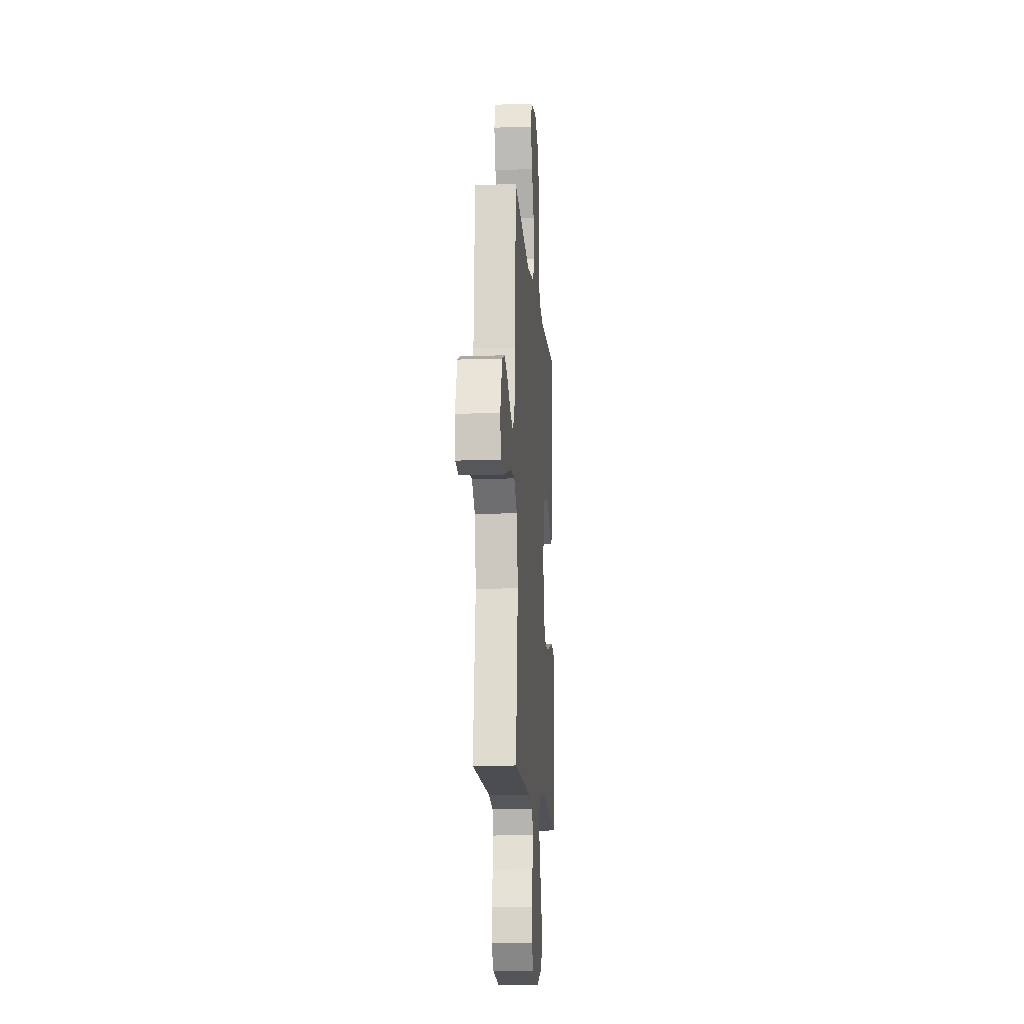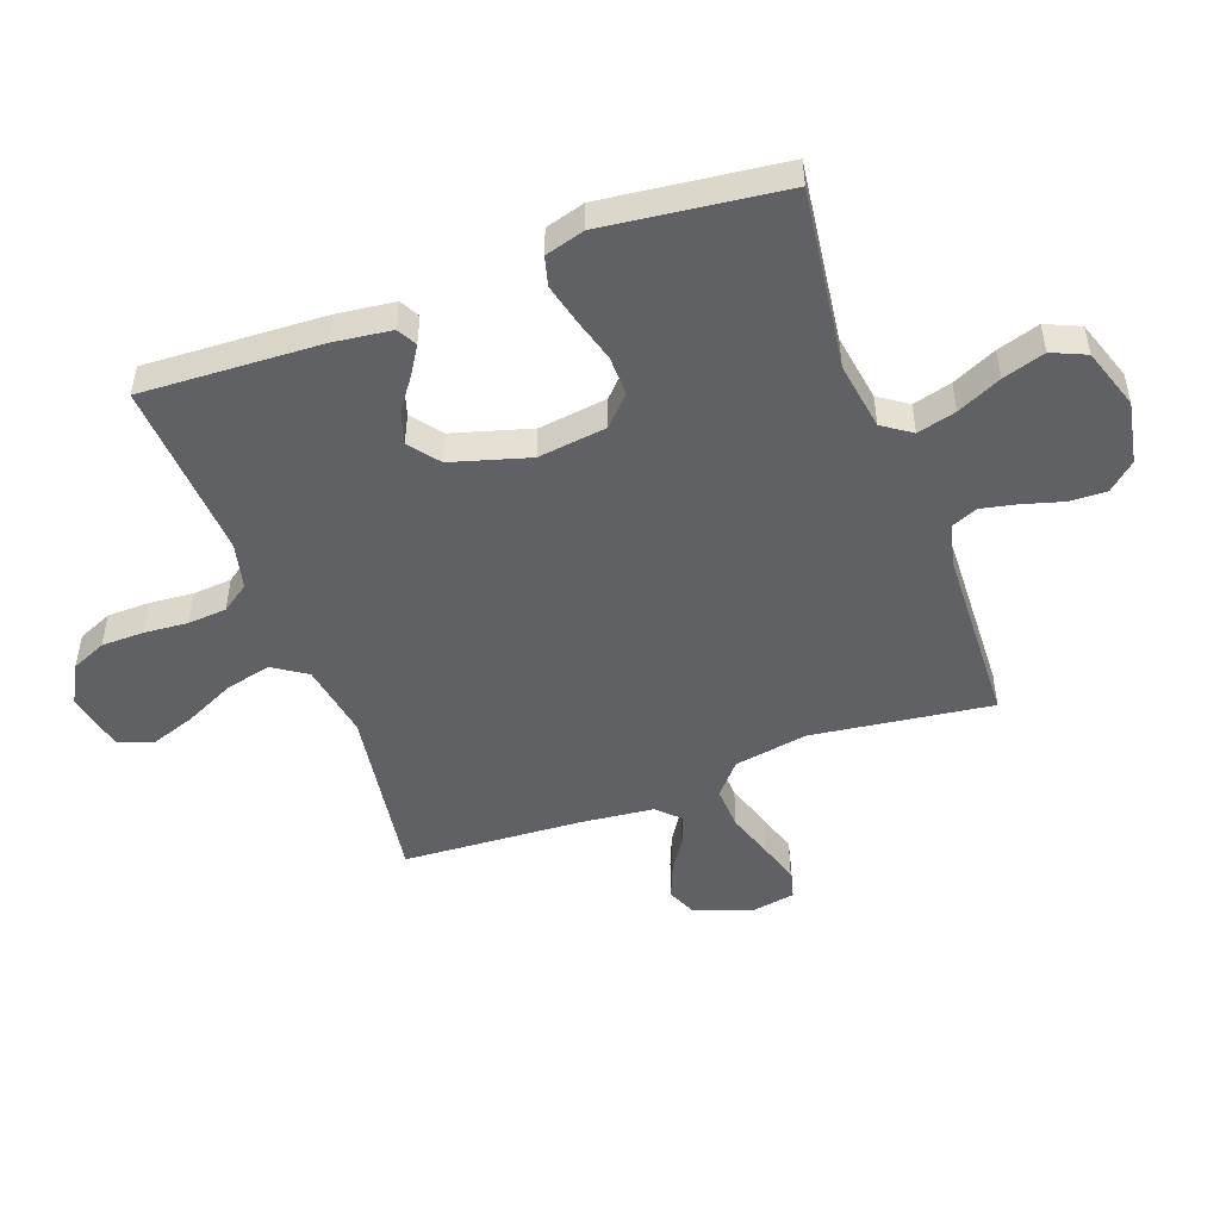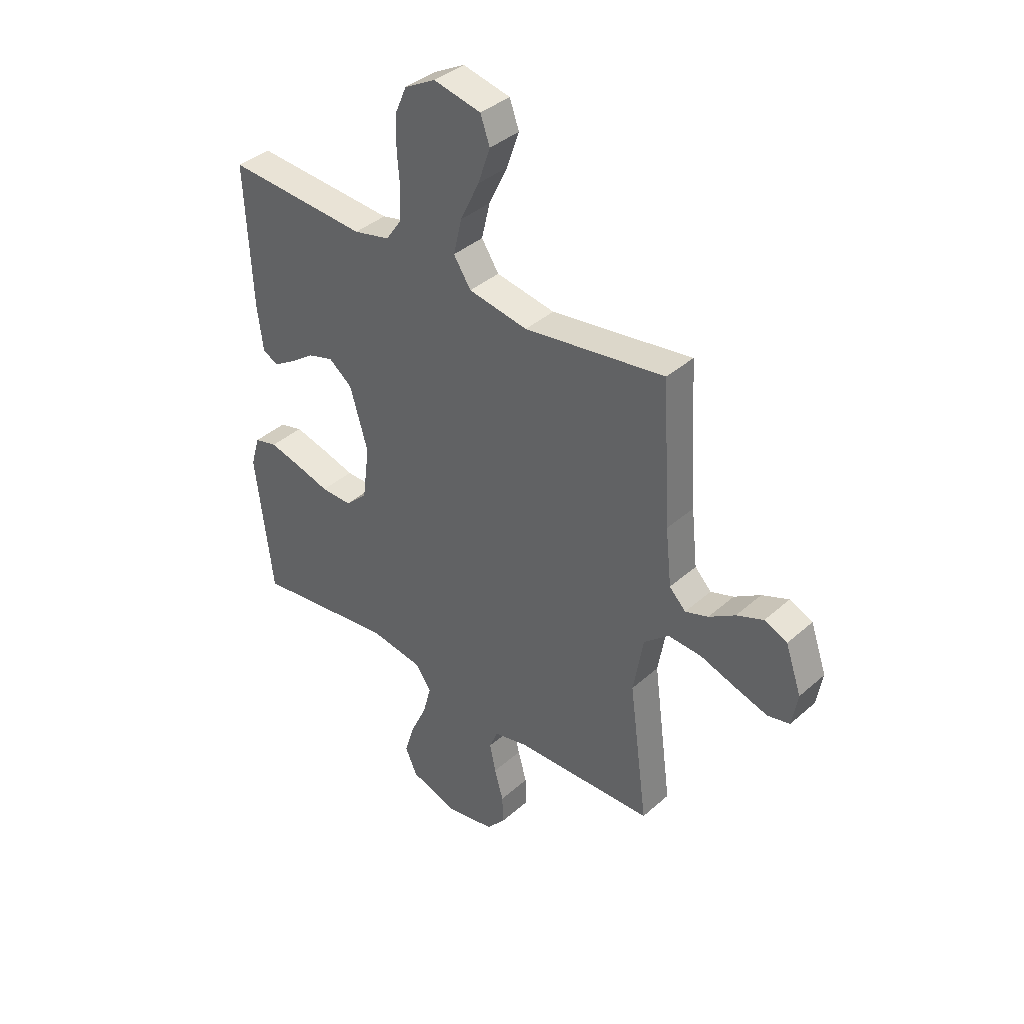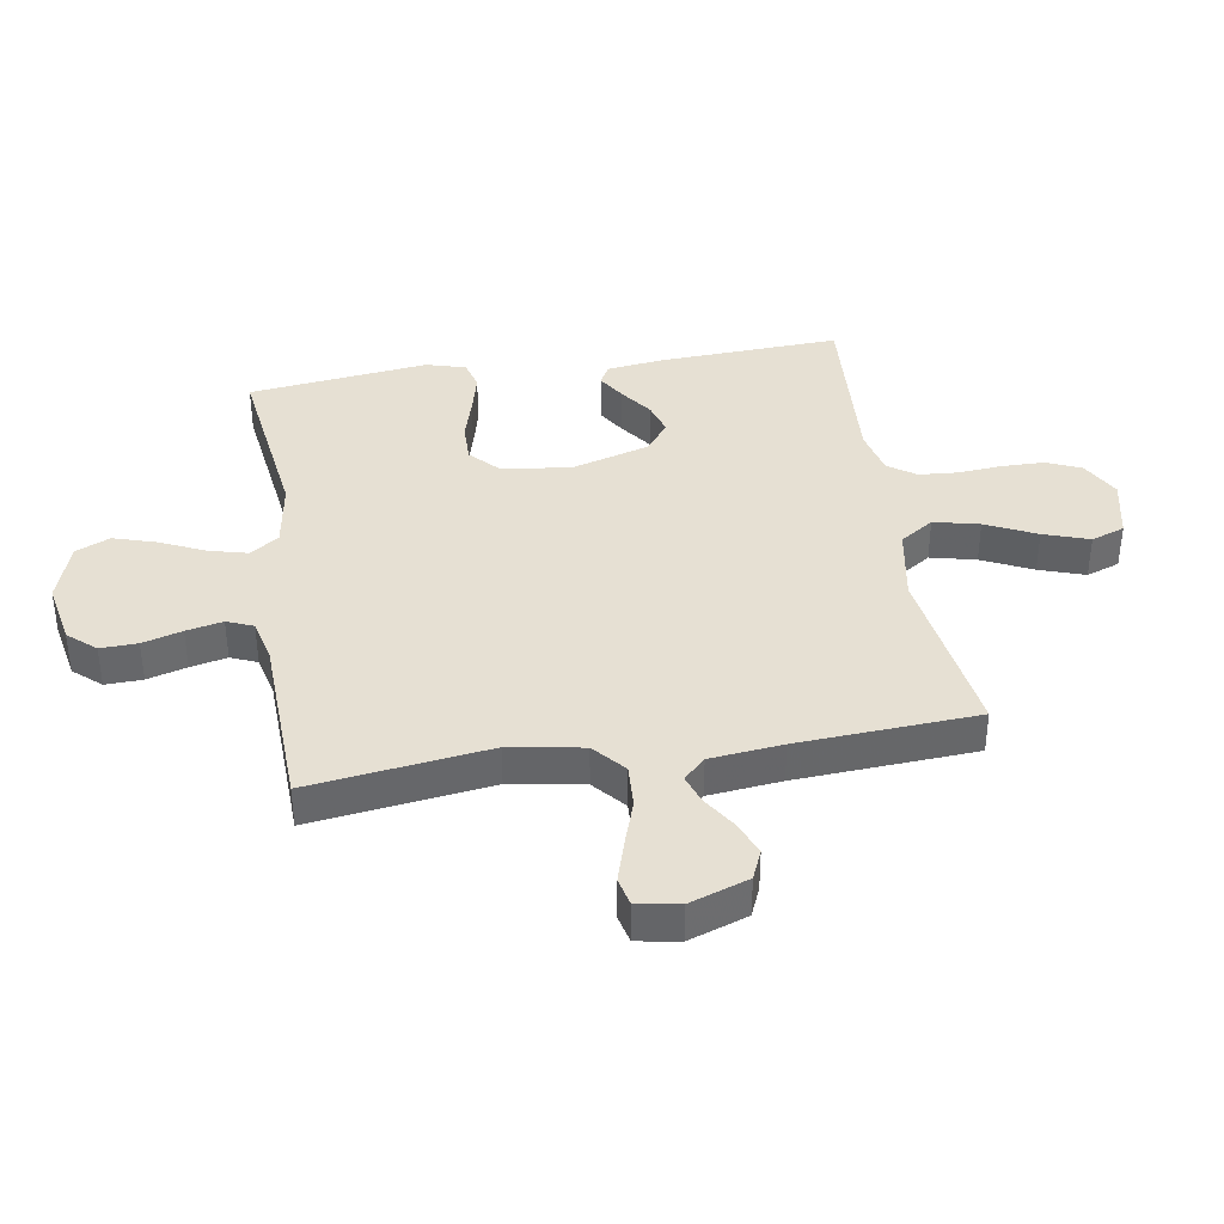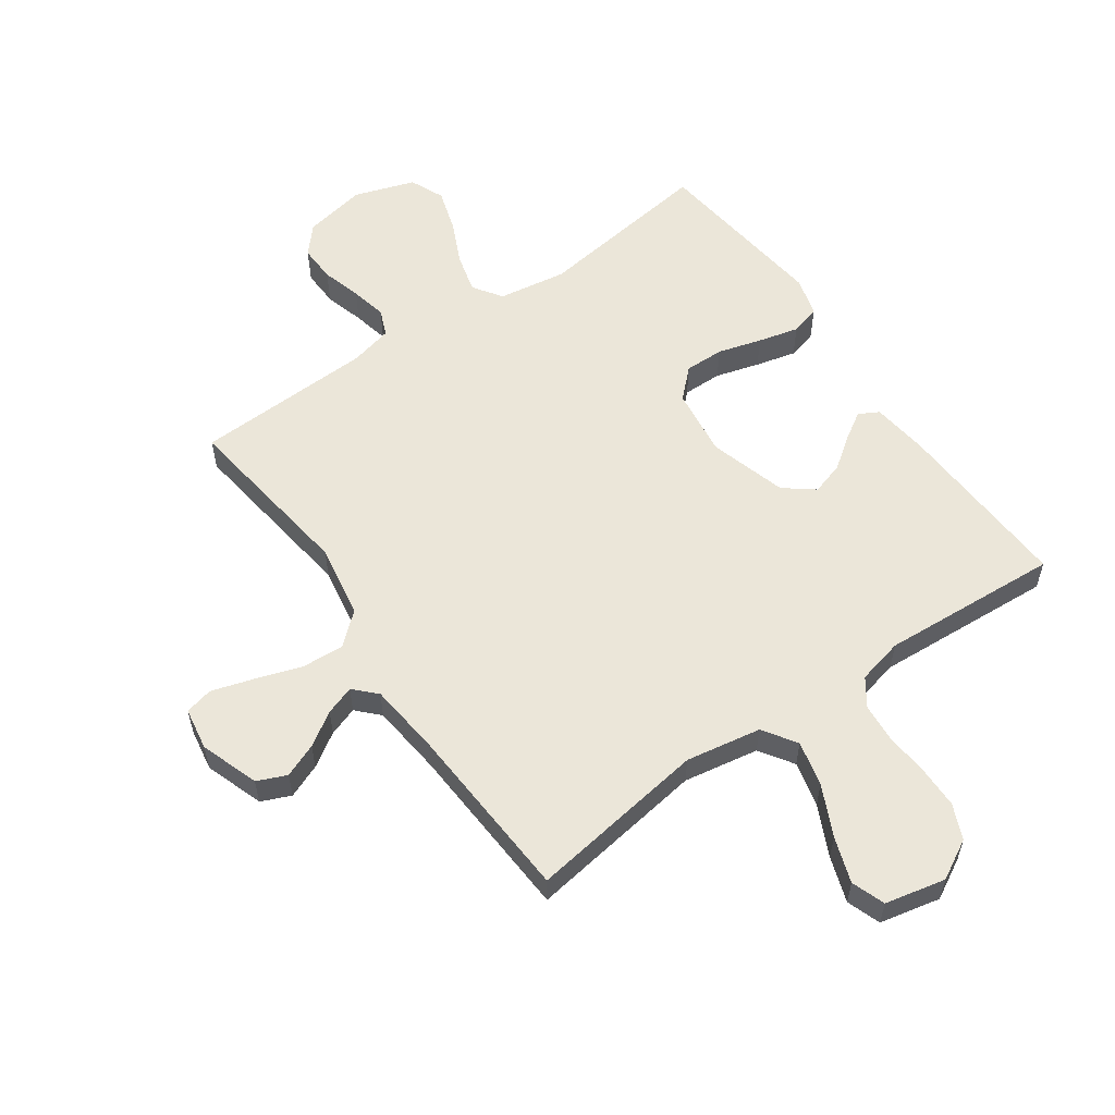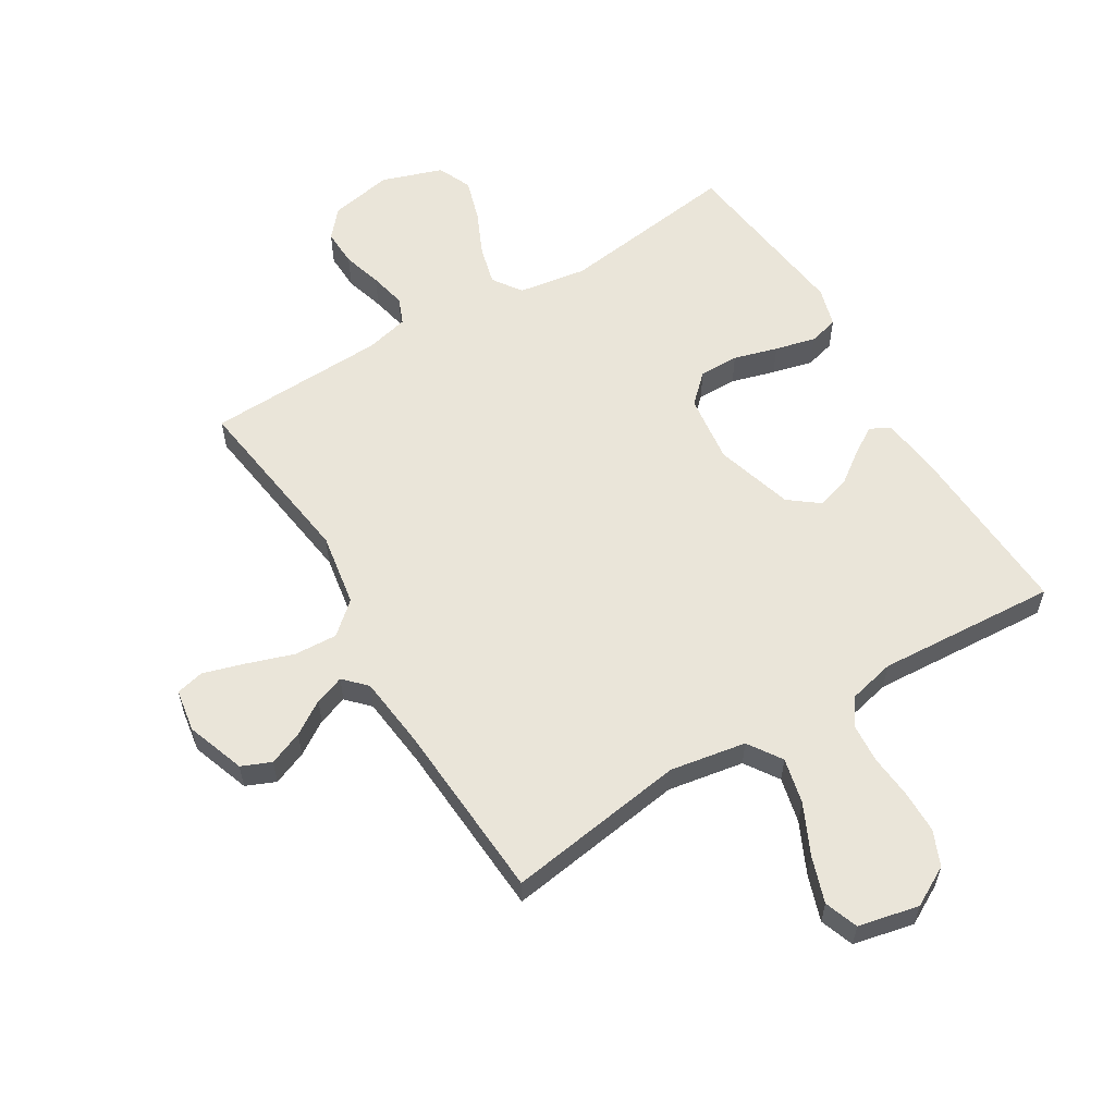
<metadata>
{"format":"obj","ext":"obj","renderer":"f3d","projection":"perspective","resolution":1024,"background":"white","views":[{"elev":-13.9,"azim":-85.5,"up":"+Z"},{"elev":-49.4,"azim":110.1,"up":"+Y"},{"elev":38.5,"azim":-137.9,"up":"+Z"},{"elev":38.4,"azim":-99.2,"up":"+Y"},{"elev":57.3,"azim":-35.0,"up":"+Y"},{"elev":58.5,"azim":-31.3,"up":"+Y"}]}
</metadata>
<code>
v -0.5 0.07 -0.5
v -0.46 0.07 -0.2
v -0.481 0.07 -0.077
v -0.534 0.07 -0.031
v -0.606 0.07 -0.035
v -0.683 0.07 -0.061
v -0.752 0.07 -0.082
v -0.799 0.07 -0.071
v -0.811 0.07 0
v -0.777 0.07 0.098
v -0.728 0.07 0.119
v -0.671 0.07 0.096
v -0.615 0.07 0.06
v -0.566 0.07 0.043
v -0.531 0.07 0.079
v -0.518 0.07 0.2
v -0.5 0.07 0.5
v -0.2 0.07 0.456
v -0.074 0.07 0.478
v -0.037 0.07 0.534
v -0.055 0.07 0.61
v -0.095 0.07 0.694
v -0.121 0.07 0.77
v -0.101 0.07 0.826
v 0 0.07 0.848
v 0.066 0.07 0.812
v 0.091 0.07 0.754
v 0.092 0.07 0.683
v 0.086 0.07 0.61
v 0.091 0.07 0.545
v 0.123 0.07 0.499
v 0.2 0.07 0.481
v 0.5 0.07 0.5
v 0.486 0.07 0.2
v 0.474 0.07 0.103
v 0.441 0.07 0.085
v 0.396 0.07 0.113
v 0.342 0.07 0.152
v 0.287 0.07 0.169
v 0.237 0.07 0.13
v 0.199 0.07 0
v 0.214 0.07 -0.115
v 0.261 0.07 -0.16
v 0.327 0.07 -0.159
v 0.4 0.07 -0.138
v 0.468 0.07 -0.121
v 0.517 0.07 -0.134
v 0.536 0.07 -0.2
v 0.5 0.07 -0.5
v 0.2 0.07 -0.46
v 0.086 0.07 -0.478
v 0.053 0.07 -0.526
v 0.07 0.07 -0.591
v 0.104 0.07 -0.665
v 0.126 0.07 -0.736
v 0.101 0.07 -0.793
v 0 0.07 -0.827
v -0.105 0.07 -0.807
v -0.145 0.07 -0.761
v -0.143 0.07 -0.699
v -0.124 0.07 -0.633
v -0.111 0.07 -0.572
v -0.129 0.07 -0.528
v -0.2 0.07 -0.511
v -0.5 0 -0.5
v -0.46 0 -0.2
v -0.481 0 -0.077
v -0.534 0 -0.031
v -0.606 0 -0.035
v -0.683 0 -0.061
v -0.752 0 -0.082
v -0.799 0 -0.071
v -0.811 0 0
v -0.777 0 0.098
v -0.728 0 0.119
v -0.671 0 0.096
v -0.615 0 0.06
v -0.566 0 0.043
v -0.531 0 0.079
v -0.518 0 0.2
v -0.5 0 0.5
v -0.2 0 0.456
v -0.074 0 0.478
v -0.037 0 0.534
v -0.055 0 0.61
v -0.095 0 0.694
v -0.121 0 0.77
v -0.101 0 0.826
v 0 0 0.848
v 0.066 0 0.812
v 0.091 0 0.754
v 0.092 0 0.683
v 0.086 0 0.61
v 0.091 0 0.545
v 0.123 0 0.499
v 0.2 0 0.481
v 0.5 0 0.5
v 0.486 0 0.2
v 0.474 0 0.103
v 0.441 0 0.085
v 0.396 0 0.113
v 0.342 0 0.152
v 0.287 0 0.169
v 0.237 0 0.13
v 0.199 0 0
v 0.214 0 -0.115
v 0.261 0 -0.16
v 0.327 0 -0.159
v 0.4 0 -0.138
v 0.468 0 -0.121
v 0.517 0 -0.134
v 0.536 0 -0.2
v 0.5 0 -0.5
v 0.2 0 -0.46
v 0.086 0 -0.478
v 0.053 0 -0.526
v 0.07 0 -0.591
v 0.104 0 -0.665
v 0.126 0 -0.736
v 0.101 0 -0.793
v 0 0 -0.827
v -0.105 0 -0.807
v -0.145 0 -0.761
v -0.143 0 -0.699
v -0.124 0 -0.633
v -0.111 0 -0.572
v -0.129 0 -0.528
v -0.2 0 -0.511
f 58 59 60 61
f 58 61 62
f 57 58 62
f 56 57 62 63
f 53 54 55 56
f 52 53 56 63
f 47 48 49 50
f 47 50 51
f 44 45 46 47
f 44 47 51
f 43 44 51
f 42 43 51 52
f 35 36 37 38
f 33 34 35 38
f 32 33 38 39
f 31 32 39 40
f 26 27 28 29
f 26 29 30
f 25 26 30
f 24 25 30
f 21 22 23 24
f 20 21 24 30
f 19 20 30 31
f 16 17 18
f 15 16 18 19
f 14 15 19 31
f 10 11 12 13
f 10 13 14
f 9 10 14
f 8 9 14
f 5 6 7 8
f 5 8 14
f 4 5 14 31
f 64 1 2
f 64 2 3
f 63 64 3
f 41 42 52 63
f 41 63 3
f 31 40 41
f 3 4 31 41
f 125 124 123 122
f 126 125 122
f 126 122 121
f 127 126 121 120
f 120 119 118 117
f 127 120 117 116
f 114 113 112 111
f 115 114 111
f 111 110 109 108
f 115 111 108
f 115 108 107
f 116 115 107 106
f 102 101 100 99
f 102 99 98 97
f 103 102 97 96
f 104 103 96 95
f 93 92 91 90
f 94 93 90
f 94 90 89
f 94 89 88
f 88 87 86 85
f 94 88 85 84
f 95 94 84 83
f 82 81 80
f 83 82 80 79
f 95 83 79 78
f 77 76 75 74
f 78 77 74
f 78 74 73
f 78 73 72
f 72 71 70 69
f 78 72 69
f 95 78 69 68
f 66 65 128
f 67 66 128
f 67 128 127
f 127 116 106 105
f 67 127 105
f 105 104 95
f 105 95 68 67
f 1 65 66 2
f 2 66 67 3
f 3 67 68 4
f 4 68 69 5
f 5 69 70 6
f 6 70 71 7
f 7 71 72 8
f 8 72 73 9
f 9 73 74 10
f 10 74 75 11
f 11 75 76 12
f 12 76 77 13
f 13 77 78 14
f 14 78 79 15
f 15 79 80 16
f 16 80 81 17
f 17 81 82 18
f 18 82 83 19
f 19 83 84 20
f 20 84 85 21
f 21 85 86 22
f 22 86 87 23
f 23 87 88 24
f 24 88 89 25
f 25 89 90 26
f 26 90 91 27
f 27 91 92 28
f 28 92 93 29
f 29 93 94 30
f 30 94 95 31
f 31 95 96 32
f 32 96 97 33
f 33 97 98 34
f 34 98 99 35
f 35 99 100 36
f 36 100 101 37
f 37 101 102 38
f 38 102 103 39
f 39 103 104 40
f 40 104 105 41
f 41 105 106 42
f 42 106 107 43
f 43 107 108 44
f 44 108 109 45
f 45 109 110 46
f 46 110 111 47
f 47 111 112 48
f 48 112 113 49
f 49 113 114 50
f 50 114 115 51
f 51 115 116 52
f 52 116 117 53
f 53 117 118 54
f 54 118 119 55
f 55 119 120 56
f 56 120 121 57
f 57 121 122 58
f 58 122 123 59
f 59 123 124 60
f 60 124 125 61
f 61 125 126 62
f 62 126 127 63
f 63 127 128 64
f 64 128 65 1

</code>
